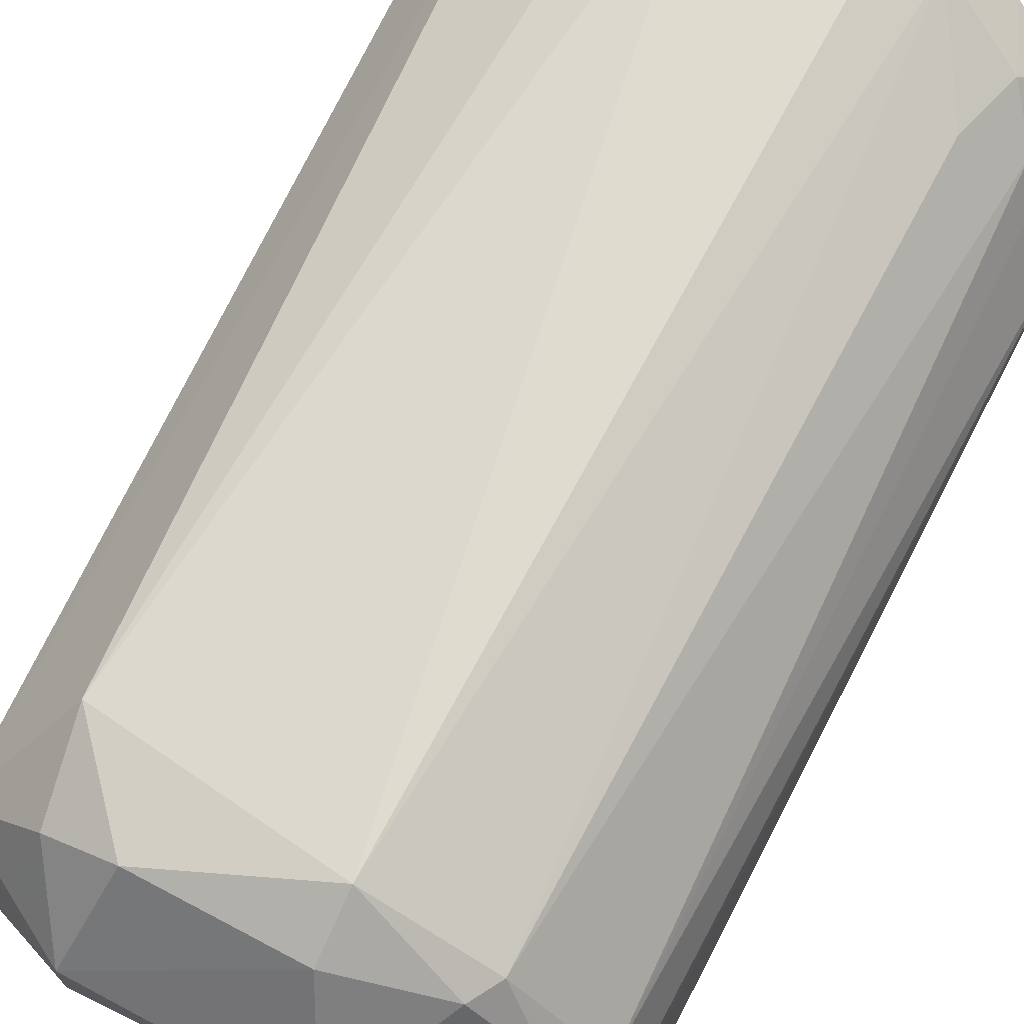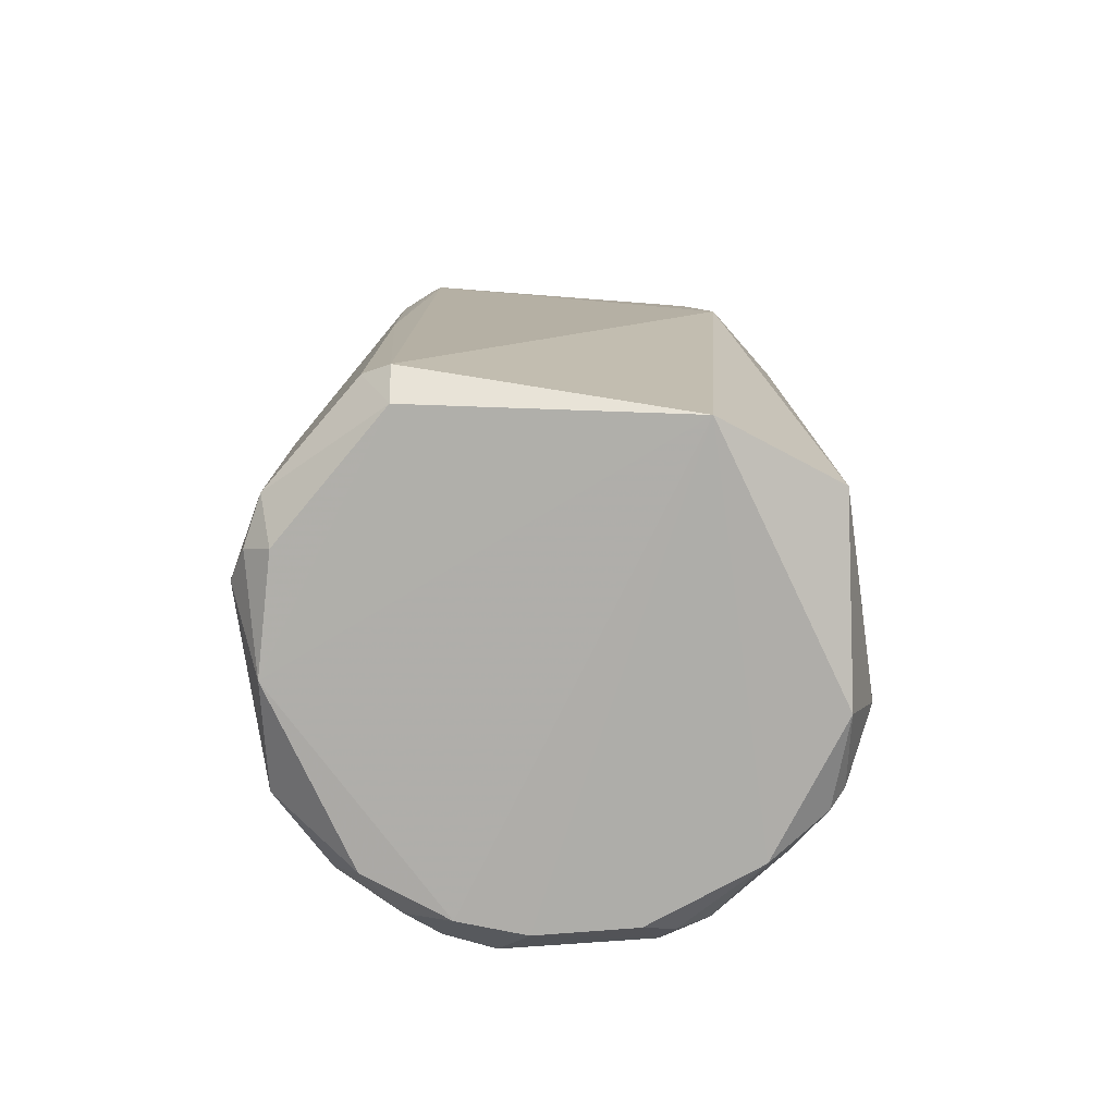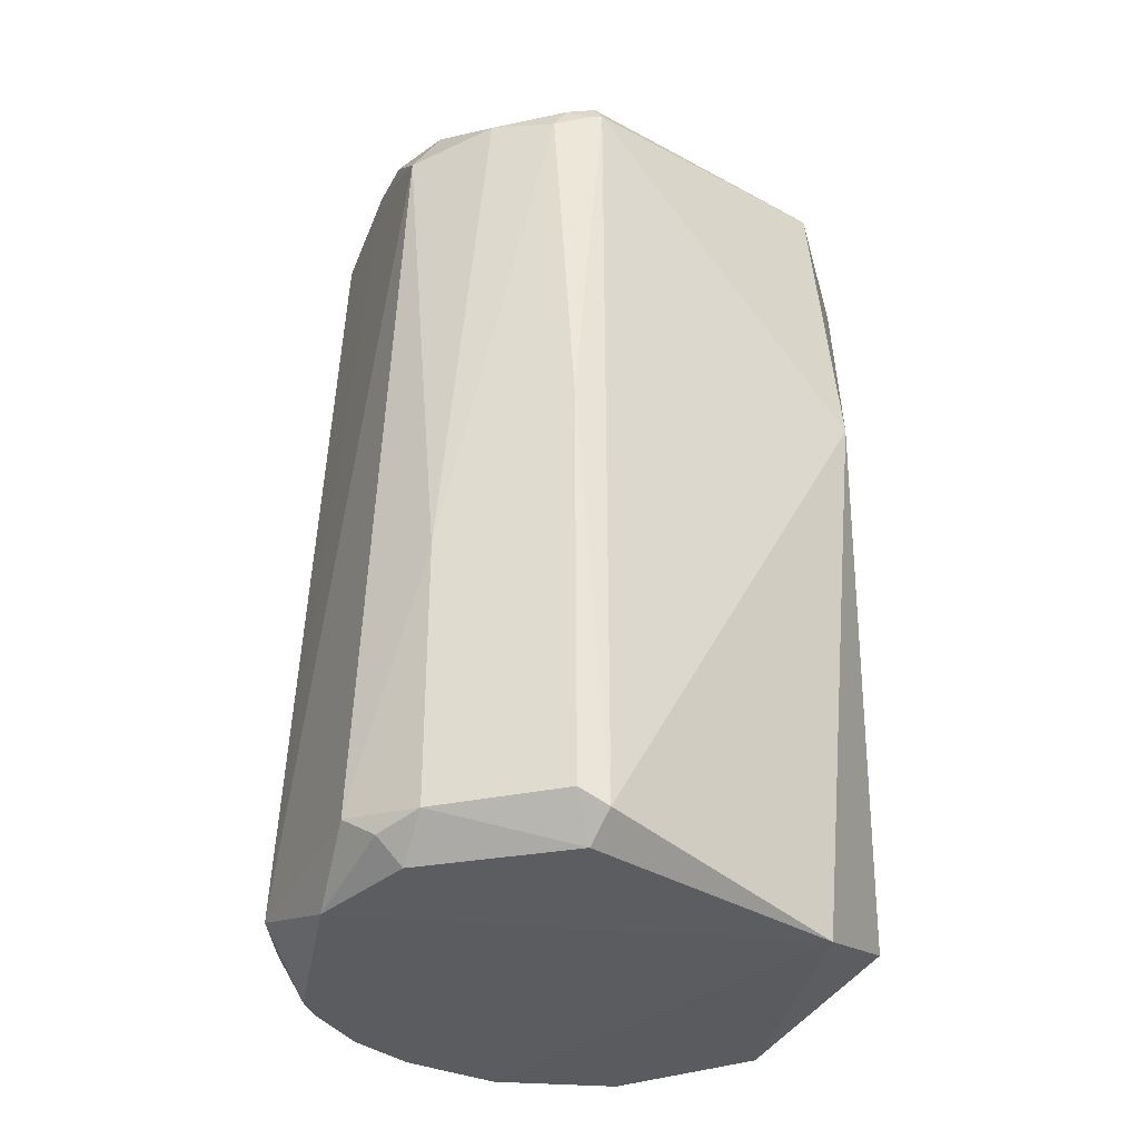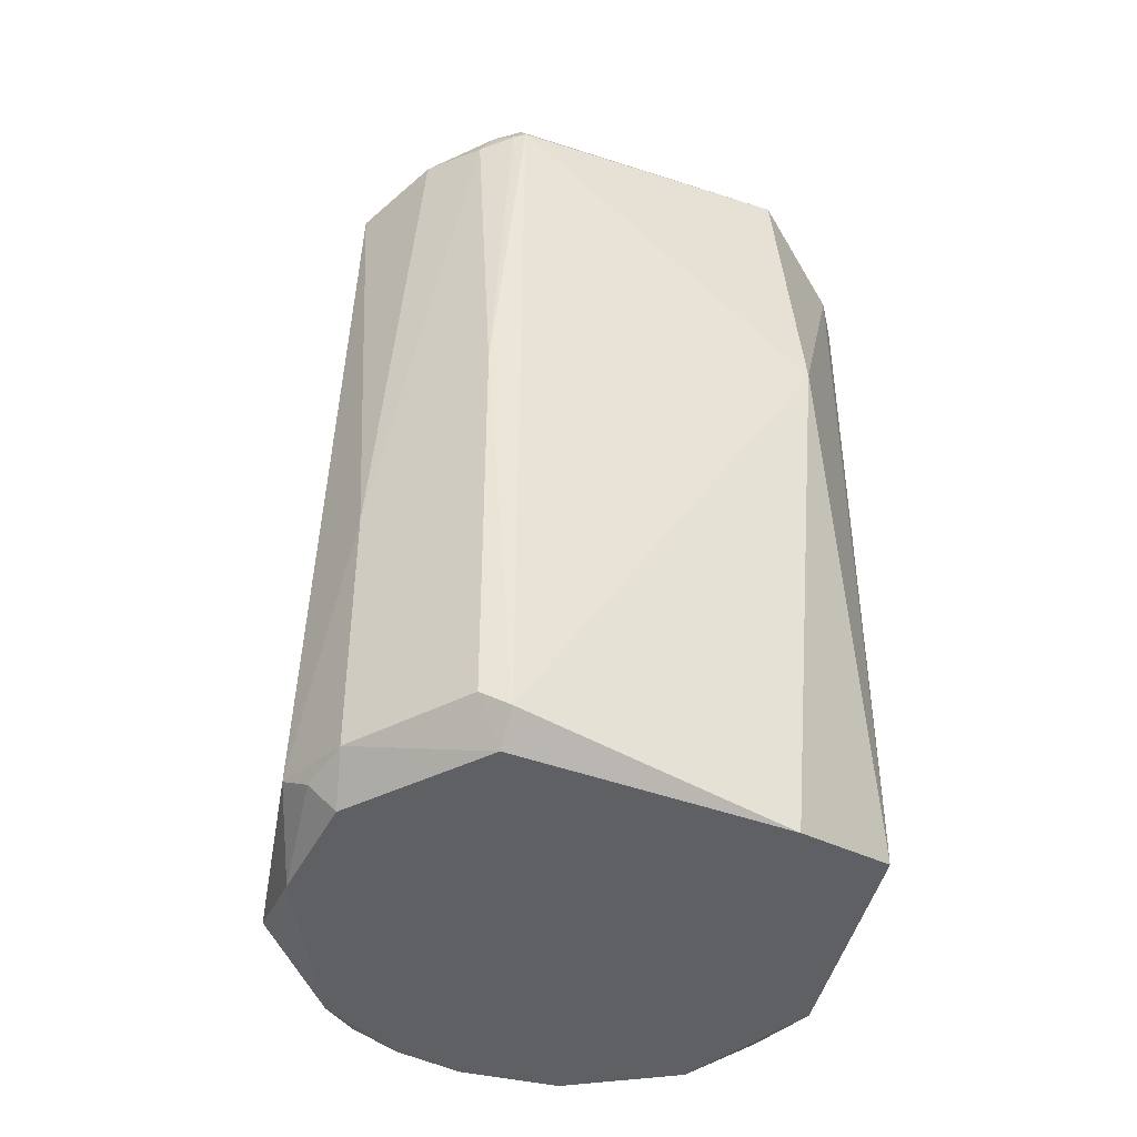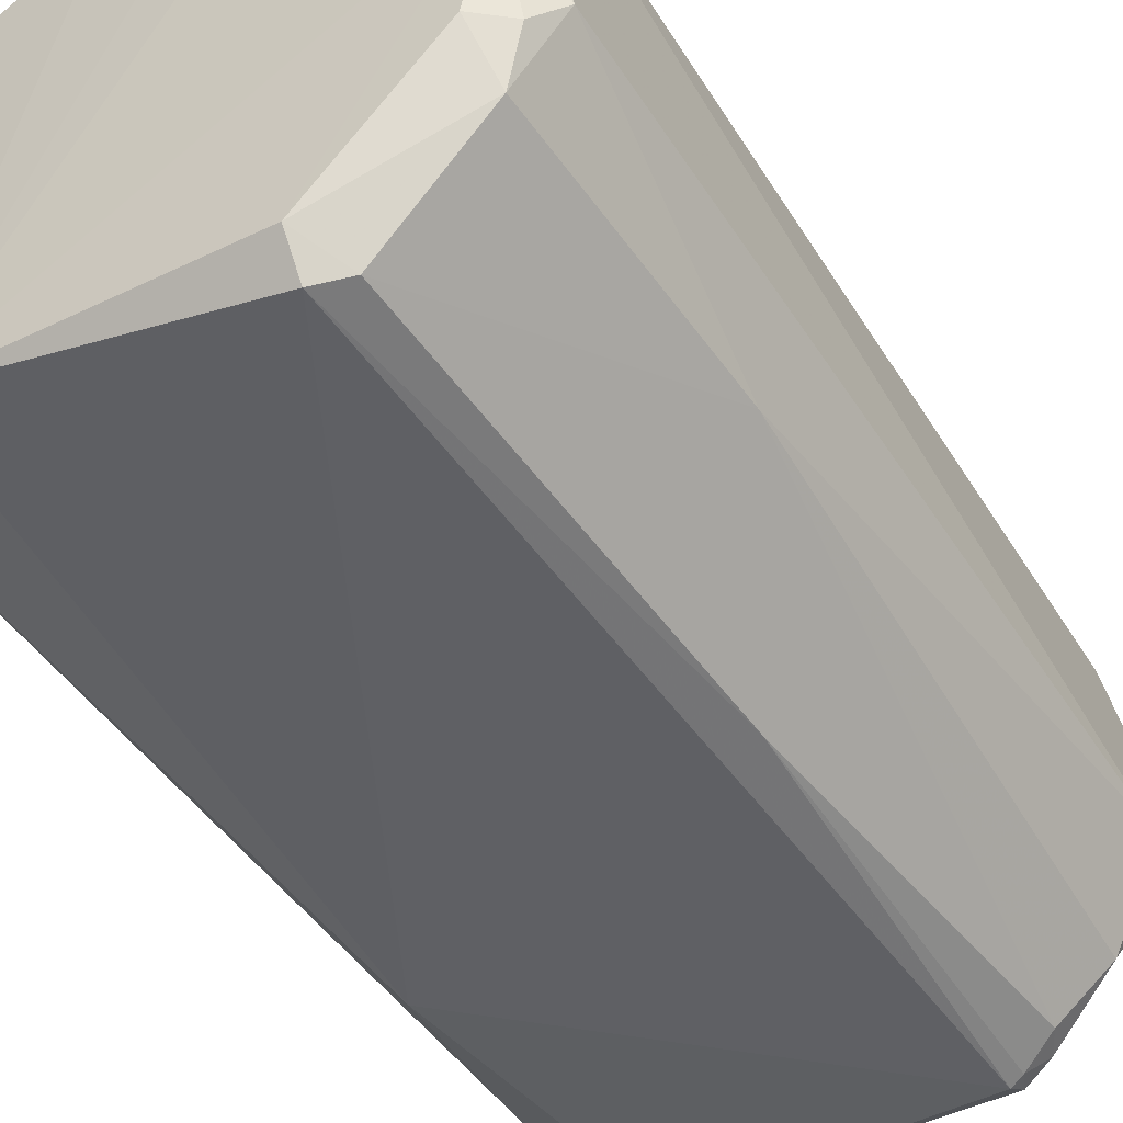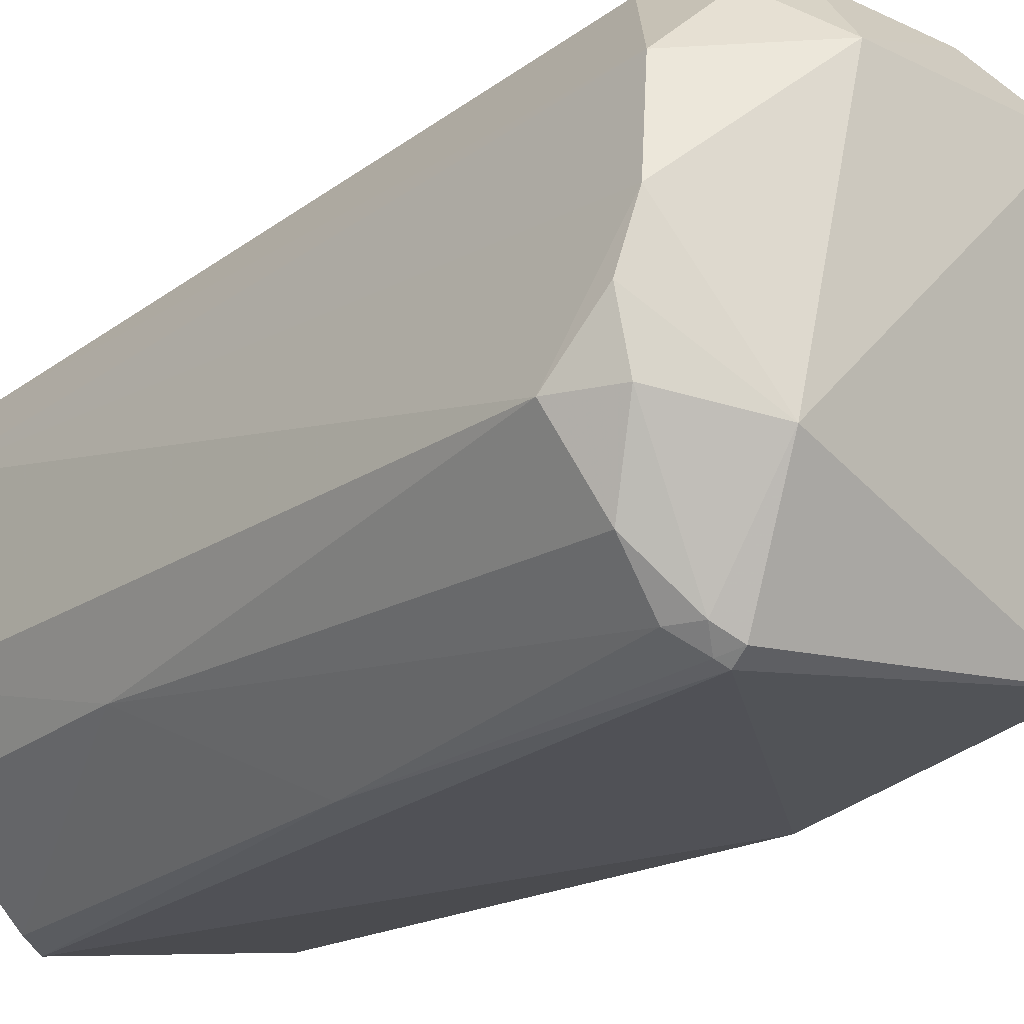
<metadata>
{"format":"obj","ext":"obj","renderer":"f3d","projection":"perspective","resolution":1024,"background":"white","views":[{"elev":70.6,"azim":28.0,"up":"+Y"},{"elev":-78.4,"azim":4.0,"up":"+Z"},{"elev":-35.1,"azim":-31.3,"up":"+Z"},{"elev":-44.7,"azim":-15.7,"up":"+Z"},{"elev":-48.2,"azim":-146.8,"up":"+Y"},{"elev":-23.8,"azim":-38.8,"up":"+Y"}]}
</metadata>
<code>
v 0.01196 0.01795 0.108
v 0.0315 -0.01014 0.0938
v 0.02572 0.01877 0.003881
v -0.02161 0.02128 0.001609
v -0.02443 -0.02064 0.09532
v 0.007864 0.03179 0.094
v 0.01887 -0.02339 0.09942
v -0.01424 -0.02885 0.003817
v 0.007863 0.03172 0.005543
v -0.0249 0.01535 0.1002
v 0.02933 0.01521 0.09376
v 0.0312 -0.006429 0.09707
v -0.01636 -0.0139 0.1054
v -0.03222 -0.008137 0.007014
v 0.0161 -0.02228 0.0002539
v -0.01419 -0.02861 0.09564
v 0.02026 0.02601 0.01661
v 0.006192 0.02889 0.001378
v -0.01405 0.02976 0.005517
v -0.008531 0.02803 0.1002
v 0.01851 0.02587 0.09697
v 0.0313 0.009882 0.01083
v 0.02844 -0.0139 0.09735
v 0.03123 0.006272 0.09718
v -0.02849 -0.00458 0.1002
v -0.01081 0.01801 0.108
v -0.02814 -0.01701 0.005319
v -0.03013 0.01345 0.005567
v -0.02722 -0.01212 0.001291
v 0.02074 -0.02572 0.06518
v -0.01754 -0.02788 0.05343
v -0.01745 -0.02606 0.09692
v -0.01447 -0.02743 0.09764
v 0.01321 0.02975 0.005458
v 0.02573 0.02052 0.0128
v -0.01252 0.02686 0.001264
v 0.02815 0.008295 0.001371
v -0.008569 0.03169 0.005379
v 0.007885 0.02829 0.1003
v -0.01742 0.02781 0.0905
v 0.02569 0.01888 0.09702
v 0.02026 0.0259 0.09387
v 0.02922 -0.0136 0.005519
v 0.02957 -0.01183 0.09693
v 0.03105 0.009822 0.09549
v -0.02663 -0.01181 0.09999
v -0.02716 0.002766 0.1019
v -0.01576 0.02452 0.1003
v -0.03017 -0.01171 0.09385
v -0.02463 0.0223 0.00698
v -0.01448 -0.0254 0.0009676
v -0.02959 0.0008815 0.001351
v -0.0302 -0.01181 0.004202
v 0.02952 -0.01374 0.09547
v -0.01736 -0.02787 0.005553
v -0.02825 -0.01716 0.03598
v -0.01921 -0.02611 0.09396
v -0.01559 -0.028 0.09534
v 0.02208 0.0242 0.008722
v 0.009607 0.02981 0.002832
v 0.02754 0.01707 0.00567
v -0.005015 0.02893 0.0013
v -0.01758 0.02627 0.00284
v 0.01905 0.02311 0.001522
f 13 7 1
f 23 12 1
f 23 1 7
f 24 1 12
f 24 12 2
f 24 2 22
f 26 13 1
f 30 8 15
f 30 16 8
f 30 7 16
f 31 8 16
f 33 16 7
f 33 7 13
f 33 13 32
f 34 9 6
f 38 6 9
f 39 6 20
f 39 21 6
f 39 1 21
f 39 26 1
f 39 20 26
f 40 38 19
f 40 20 6
f 40 6 38
f 41 21 1
f 41 1 24
f 42 6 21
f 42 34 6
f 42 17 34
f 42 21 41
f 42 41 11
f 42 11 35
f 43 22 2
f 43 37 22
f 43 15 37
f 43 30 15
f 44 2 12
f 44 12 23
f 45 24 22
f 45 22 11
f 45 41 24
f 45 11 41
f 46 13 25
f 46 32 13
f 46 5 32
f 47 25 13
f 47 13 26
f 47 26 10
f 47 10 28
f 48 26 20
f 48 10 26
f 48 40 10
f 48 20 40
f 49 5 46
f 49 46 25
f 49 28 14
f 49 47 28
f 49 25 47
f 50 4 28
f 50 40 19
f 50 28 10
f 50 10 40
f 51 15 8
f 51 27 29
f 52 28 4
f 52 4 36
f 52 36 15
f 52 51 29
f 52 15 51
f 52 14 28
f 53 29 27
f 53 27 14
f 53 52 29
f 53 14 52
f 54 23 7
f 54 7 30
f 54 44 23
f 54 2 44
f 54 43 2
f 54 30 43
f 55 8 31
f 55 51 8
f 55 27 51
f 56 55 31
f 56 27 55
f 56 5 49
f 56 49 14
f 56 14 27
f 57 32 5
f 57 56 31
f 57 5 56
f 58 33 32
f 58 16 33
f 58 32 57
f 58 57 31
f 58 31 16
f 59 34 17
f 59 42 35
f 59 17 42
f 60 18 9
f 60 9 34
f 61 59 35
f 61 3 59
f 61 37 3
f 61 22 37
f 61 35 11
f 61 11 22
f 62 18 15
f 62 15 36
f 62 36 38
f 62 38 9
f 62 9 18
f 63 36 4
f 63 38 36
f 63 19 38
f 63 50 19
f 63 4 50
f 64 3 37
f 64 18 60
f 64 60 34
f 64 59 3
f 64 34 59
f 64 37 15
f 64 15 18

</code>
